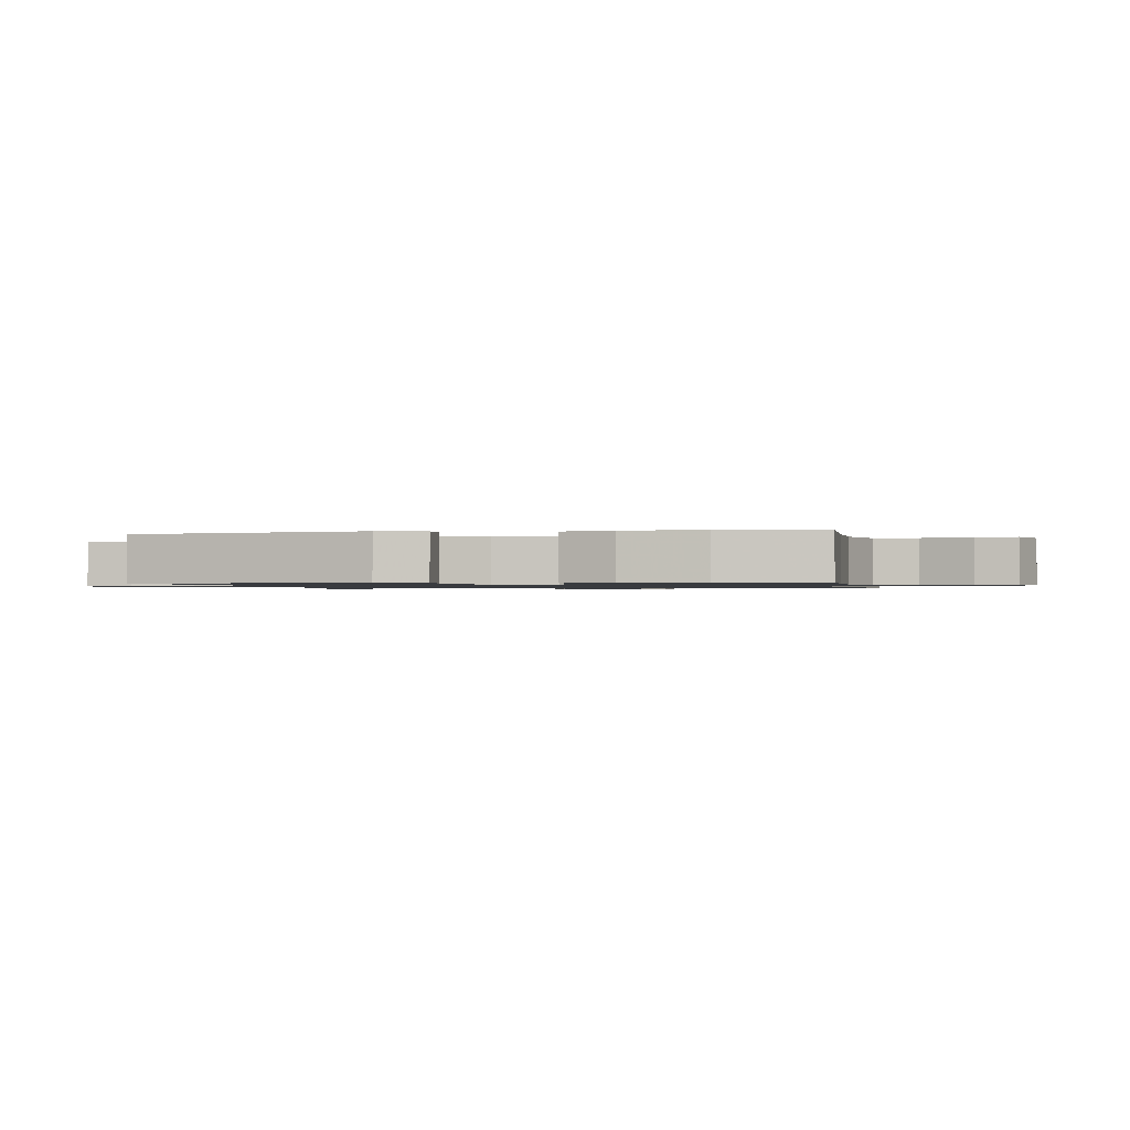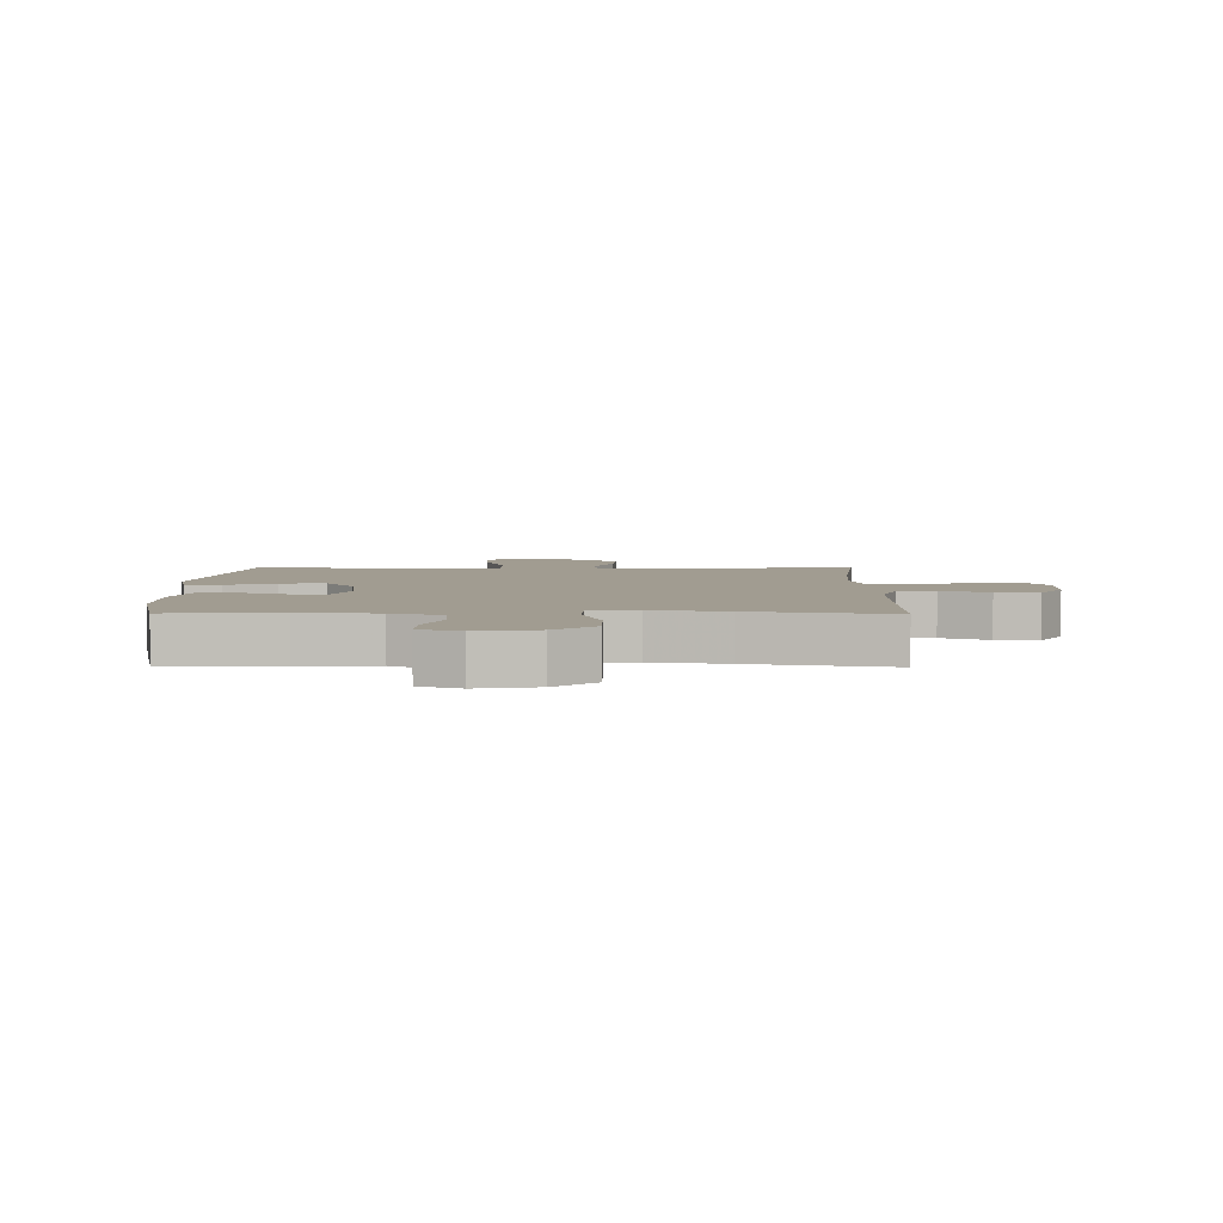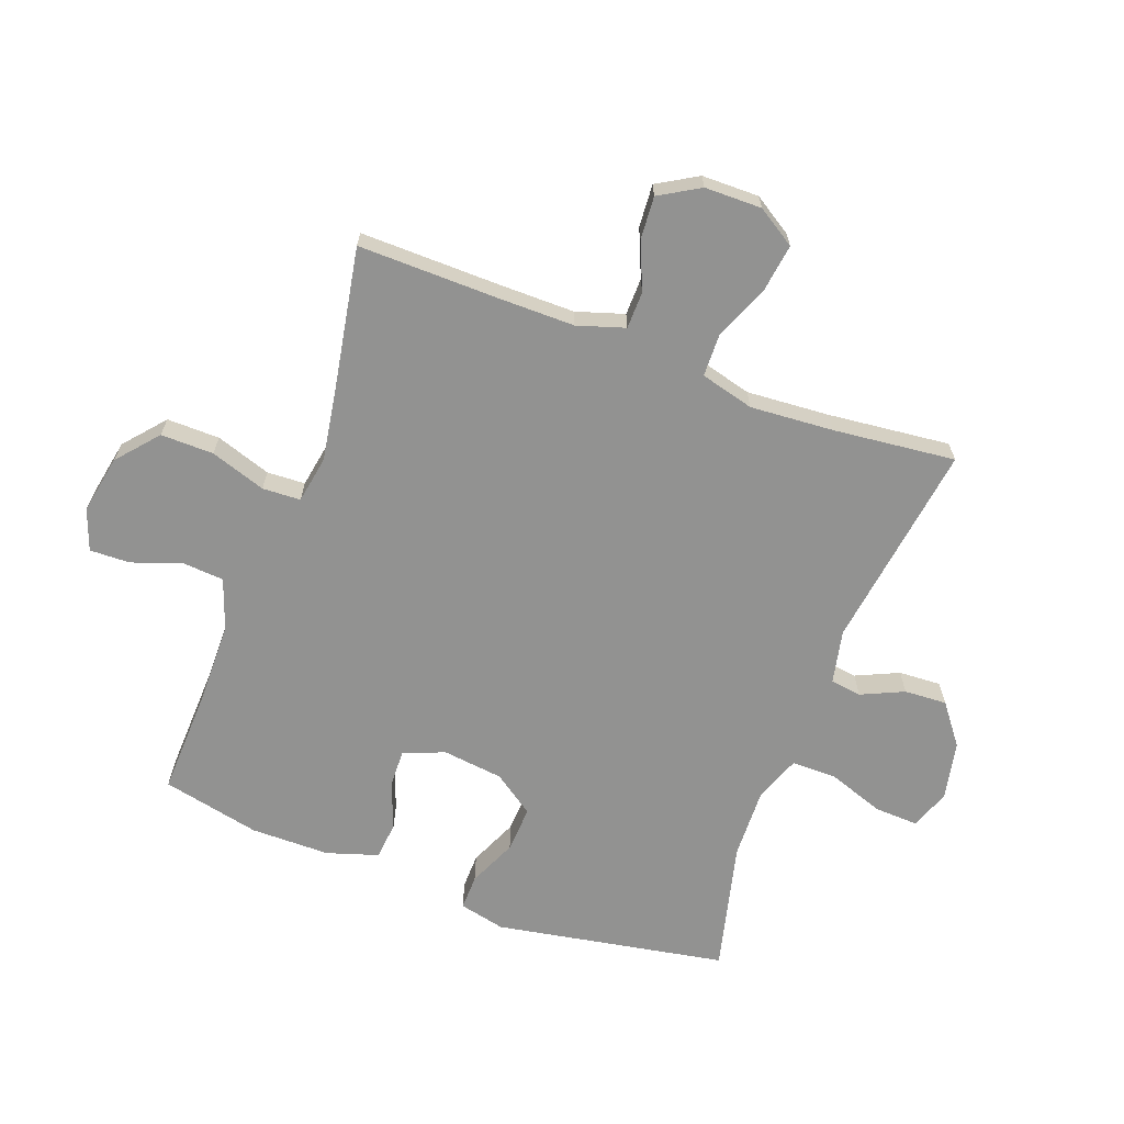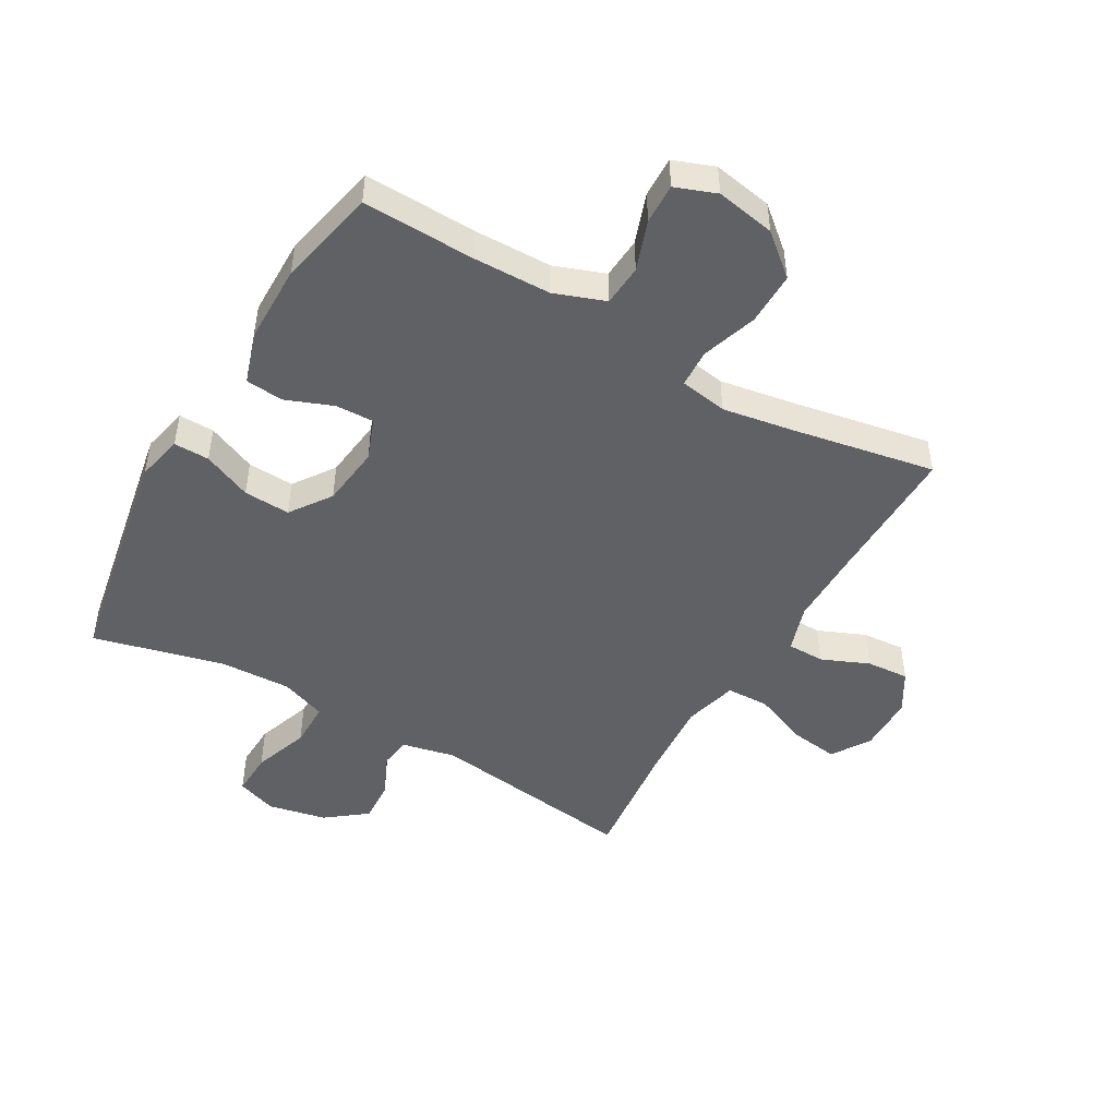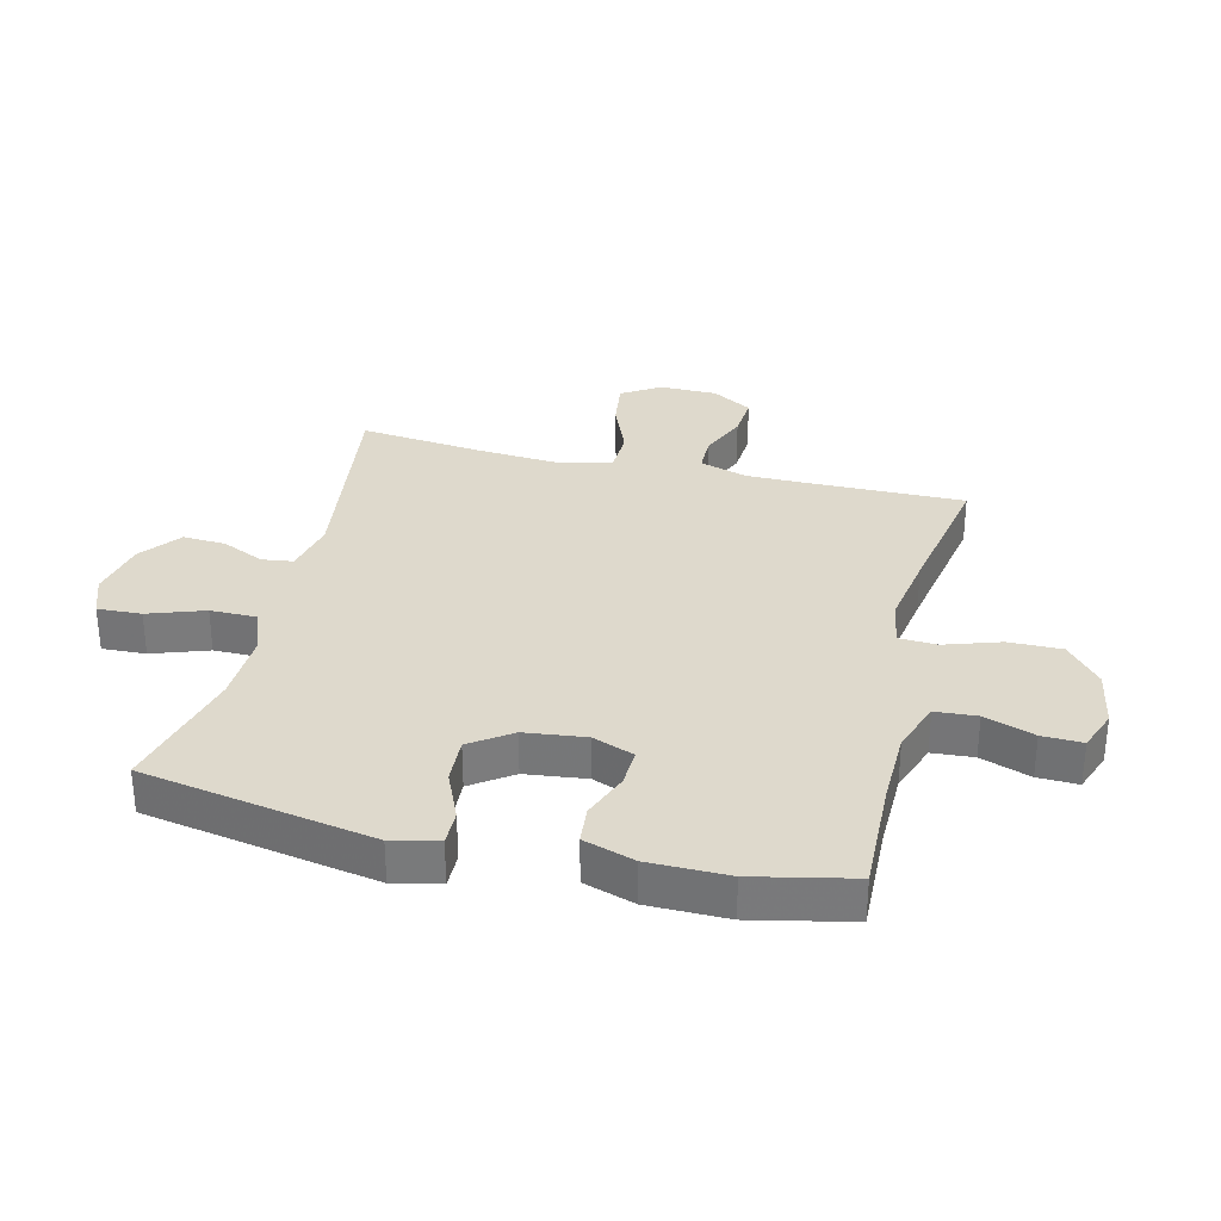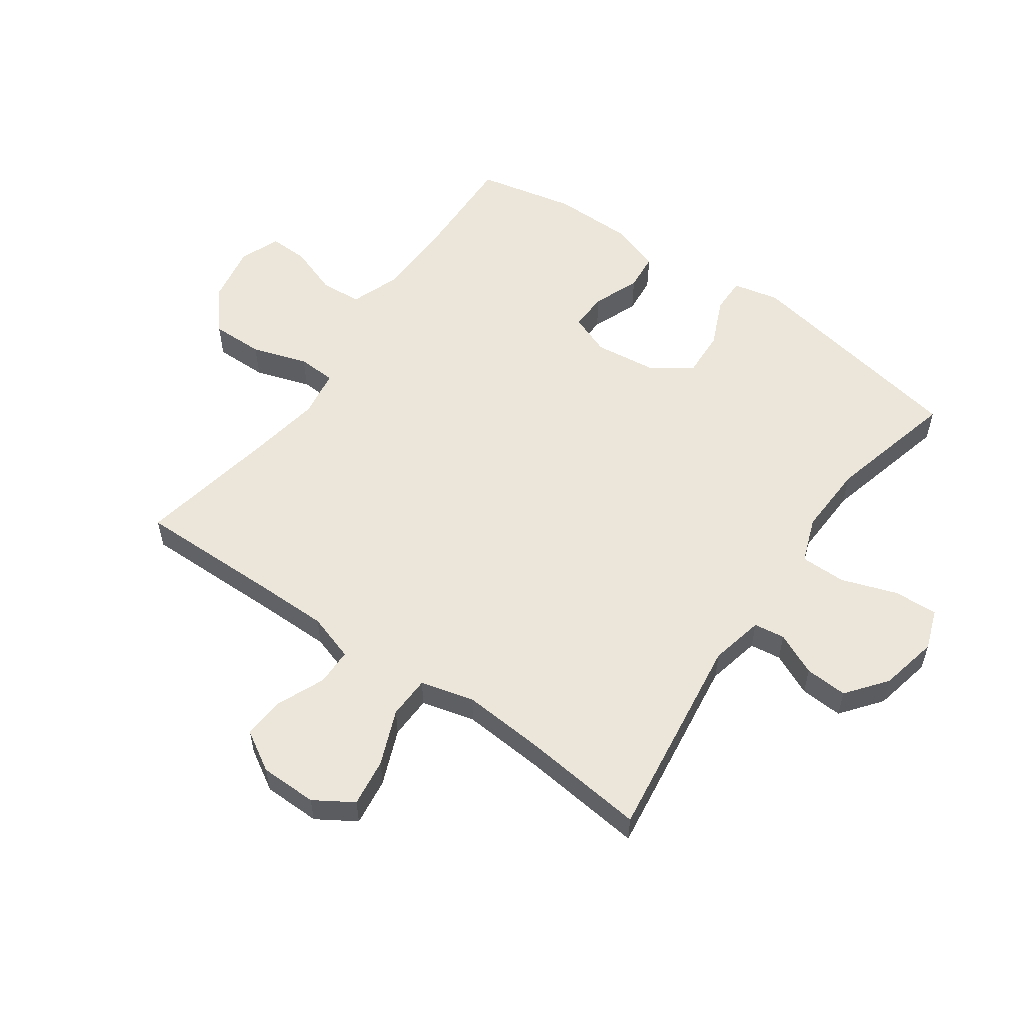
<metadata>
{"format":"obj","ext":"obj","renderer":"f3d","projection":"perspective","resolution":1024,"background":"white","views":[{"elev":-1.0,"azim":-79.1,"up":"+Y"},{"elev":4.5,"azim":0.8,"up":"+Y"},{"elev":-66.2,"azim":69.5,"up":"+Y"},{"elev":-47.7,"azim":-29.9,"up":"+Y"},{"elev":31.9,"azim":-76.3,"up":"+Y"},{"elev":55.9,"azim":125.3,"up":"+Y"}]}
</metadata>
<code>
v 0.5 0.07 0.5
v 0.497 0.07 0.267
v 0.497 0.07 0.144
v 0.522 0.07 0.066
v 0.583 0.07 0.065
v 0.661 0.07 0.098
v 0.731 0.07 0.103
v 0.77 0.07 0.037
v 0.771 0.07 -0.057
v 0.731 0.07 -0.12
v 0.652 0.07 -0.109
v 0.561 0.07 -0.072
v 0.491 0.07 -0.074
v 0.468 0.07 -0.162
v 0.478 0.07 -0.299
v 0.5 0.07 -0.5
v 0.158 0.07 -0.453
v 0.07 0.07 -0.472
v 0.063 0.07 -0.523
v 0.095 0.07 -0.593
v 0.099 0.07 -0.663
v 0.033 0.07 -0.714
v -0.063 0.07 -0.734
v -0.129 0.07 -0.71
v -0.126 0.07 -0.638
v -0.094 0.07 -0.546
v -0.094 0.07 -0.471
v -0.169 0.07 -0.443
v -0.286 0.07 -0.447
v -0.5 0.07 -0.5
v -0.569 0.07 -0.121
v -0.552 0.07 -0.045
v -0.494 0.07 -0.046
v -0.414 0.07 -0.081
v -0.338 0.07 -0.085
v -0.291 0.07 -0.018
v -0.279 0.07 0.082
v -0.305 0.07 0.15
v -0.368 0.07 0.148
v -0.445 0.07 0.118
v -0.507 0.07 0.124
v -0.534 0.07 0.208
v -0.535 0.07 0.338
v -0.5 0.07 0.5
v -0.316 0.07 0.494
v -0.189 0.07 0.496
v -0.106 0.07 0.526
v -0.101 0.07 0.594
v -0.13 0.07 0.676
v -0.132 0.07 0.742
v -0.065 0.07 0.767
v 0.032 0.07 0.749
v 0.099 0.07 0.692
v 0.098 0.07 0.605
v 0.068 0.07 0.514
v 0.071 0.07 0.451
v 0.149 0.07 0.438
v 0.27 0.07 0.458
v 0.5 0 0.5
v 0.497 0 0.267
v 0.497 0 0.144
v 0.522 0 0.066
v 0.583 0 0.065
v 0.661 0 0.098
v 0.731 0 0.103
v 0.77 0 0.037
v 0.771 0 -0.057
v 0.731 0 -0.12
v 0.652 0 -0.109
v 0.561 0 -0.072
v 0.491 0 -0.074
v 0.468 0 -0.162
v 0.478 0 -0.299
v 0.5 0 -0.5
v 0.158 0 -0.453
v 0.07 0 -0.472
v 0.063 0 -0.523
v 0.095 0 -0.593
v 0.099 0 -0.663
v 0.033 0 -0.714
v -0.063 0 -0.734
v -0.129 0 -0.71
v -0.126 0 -0.638
v -0.094 0 -0.546
v -0.094 0 -0.471
v -0.169 0 -0.443
v -0.286 0 -0.447
v -0.5 0 -0.5
v -0.569 0 -0.121
v -0.552 0 -0.045
v -0.494 0 -0.046
v -0.414 0 -0.081
v -0.338 0 -0.085
v -0.291 0 -0.018
v -0.279 0 0.082
v -0.305 0 0.15
v -0.368 0 0.148
v -0.445 0 0.118
v -0.507 0 0.124
v -0.534 0 0.208
v -0.535 0 0.338
v -0.5 0 0.5
v -0.316 0 0.494
v -0.189 0 0.496
v -0.106 0 0.526
v -0.101 0 0.594
v -0.13 0 0.676
v -0.132 0 0.742
v -0.065 0 0.767
v 0.032 0 0.749
v 0.099 0 0.692
v 0.098 0 0.605
v 0.068 0 0.514
v 0.071 0 0.451
v 0.149 0 0.438
v 0.27 0 0.458
f 52 53 54 55
f 52 55 56
f 51 52 56
f 48 49 50 51
f 47 48 51 56
f 46 47 56
f 45 46 56
f 44 45 56 57
f 42 43 44 57
f 39 40 41 42
f 38 39 42 57
f 31 32 33 34
f 29 30 31 34
f 28 29 34 35
f 27 28 35 36
f 23 24 25 26
f 23 26 27
f 22 23 27
f 19 20 21 22
f 18 19 22 27
f 17 18 27 36
f 15 16 17 36
f 9 10 11 12
f 9 12 13
f 8 9 13
f 5 6 7 8
f 4 5 8 13
f 3 4 13 14
f 58 1 2
f 58 2 3 14
f 37 38 57 58
f 36 37 58
f 14 15 36 58
f 113 112 111 110
f 114 113 110
f 114 110 109
f 109 108 107 106
f 114 109 106 105
f 114 105 104
f 114 104 103
f 115 114 103 102
f 115 102 101 100
f 100 99 98 97
f 115 100 97 96
f 92 91 90 89
f 92 89 88 87
f 93 92 87 86
f 94 93 86 85
f 84 83 82 81
f 85 84 81
f 85 81 80
f 80 79 78 77
f 85 80 77 76
f 94 85 76 75
f 94 75 74 73
f 70 69 68 67
f 71 70 67
f 71 67 66
f 66 65 64 63
f 71 66 63 62
f 72 71 62 61
f 60 59 116
f 72 61 60 116
f 116 115 96 95
f 116 95 94
f 116 94 73 72
f 1 59 60 2
f 2 60 61 3
f 3 61 62 4
f 4 62 63 5
f 5 63 64 6
f 6 64 65 7
f 7 65 66 8
f 8 66 67 9
f 9 67 68 10
f 10 68 69 11
f 11 69 70 12
f 12 70 71 13
f 13 71 72 14
f 14 72 73 15
f 15 73 74 16
f 16 74 75 17
f 17 75 76 18
f 18 76 77 19
f 19 77 78 20
f 20 78 79 21
f 21 79 80 22
f 22 80 81 23
f 23 81 82 24
f 24 82 83 25
f 25 83 84 26
f 26 84 85 27
f 27 85 86 28
f 28 86 87 29
f 29 87 88 30
f 30 88 89 31
f 31 89 90 32
f 32 90 91 33
f 33 91 92 34
f 34 92 93 35
f 35 93 94 36
f 36 94 95 37
f 37 95 96 38
f 38 96 97 39
f 39 97 98 40
f 40 98 99 41
f 41 99 100 42
f 42 100 101 43
f 43 101 102 44
f 44 102 103 45
f 45 103 104 46
f 46 104 105 47
f 47 105 106 48
f 48 106 107 49
f 49 107 108 50
f 50 108 109 51
f 51 109 110 52
f 52 110 111 53
f 53 111 112 54
f 54 112 113 55
f 55 113 114 56
f 56 114 115 57
f 57 115 116 58
f 58 116 59 1

</code>
